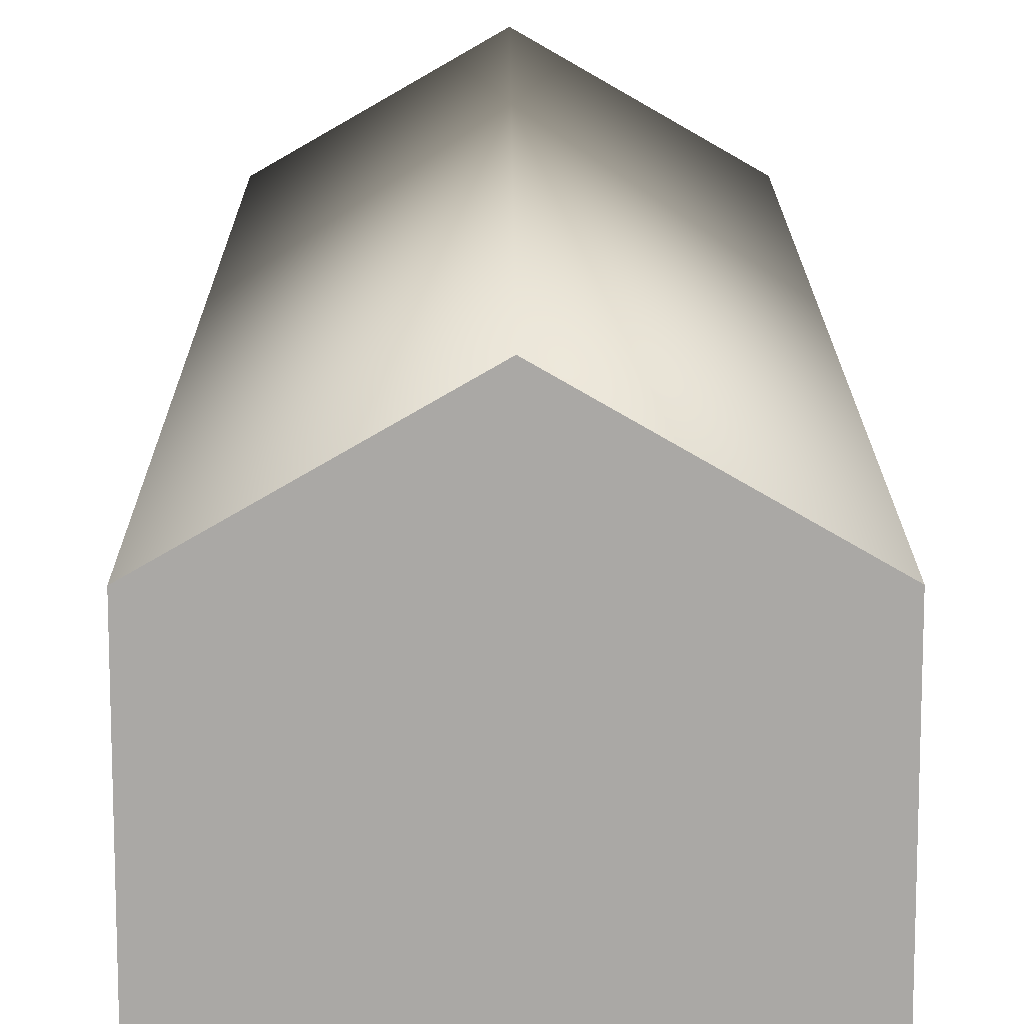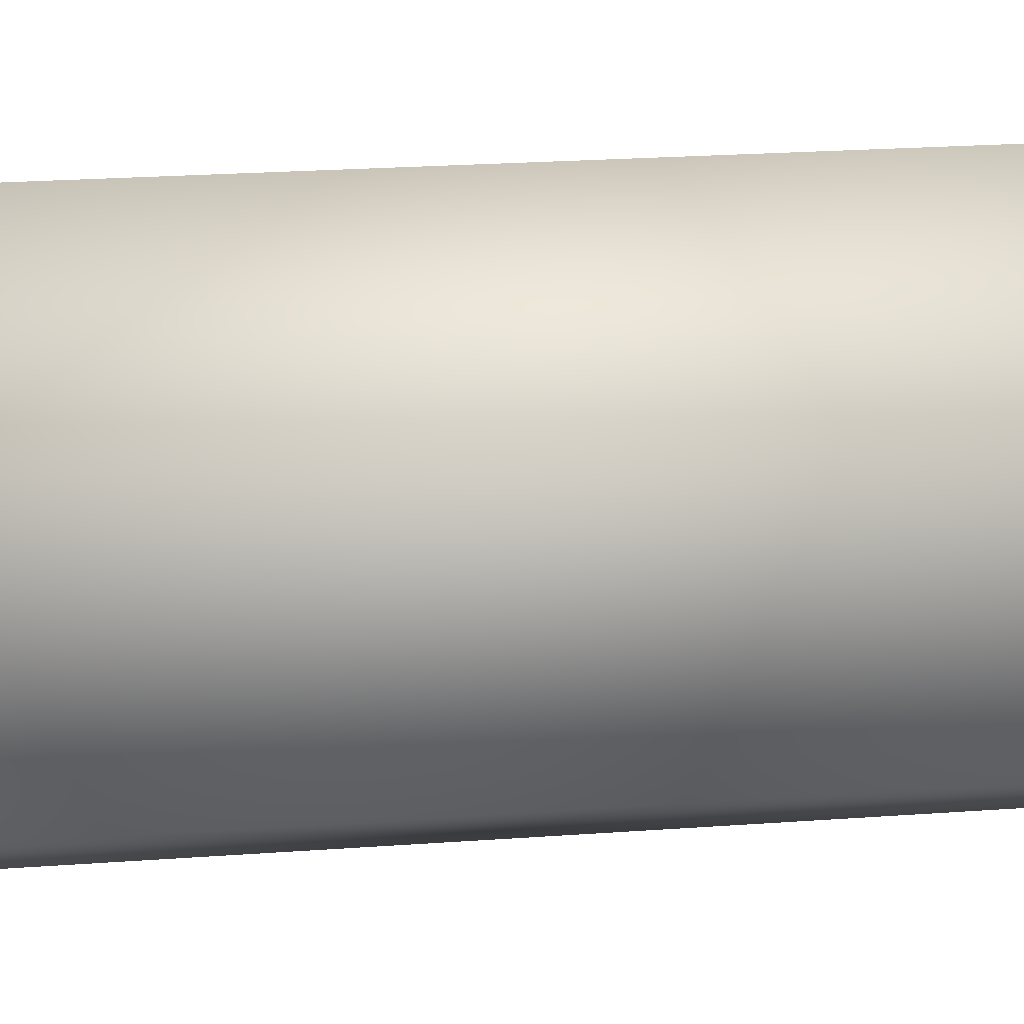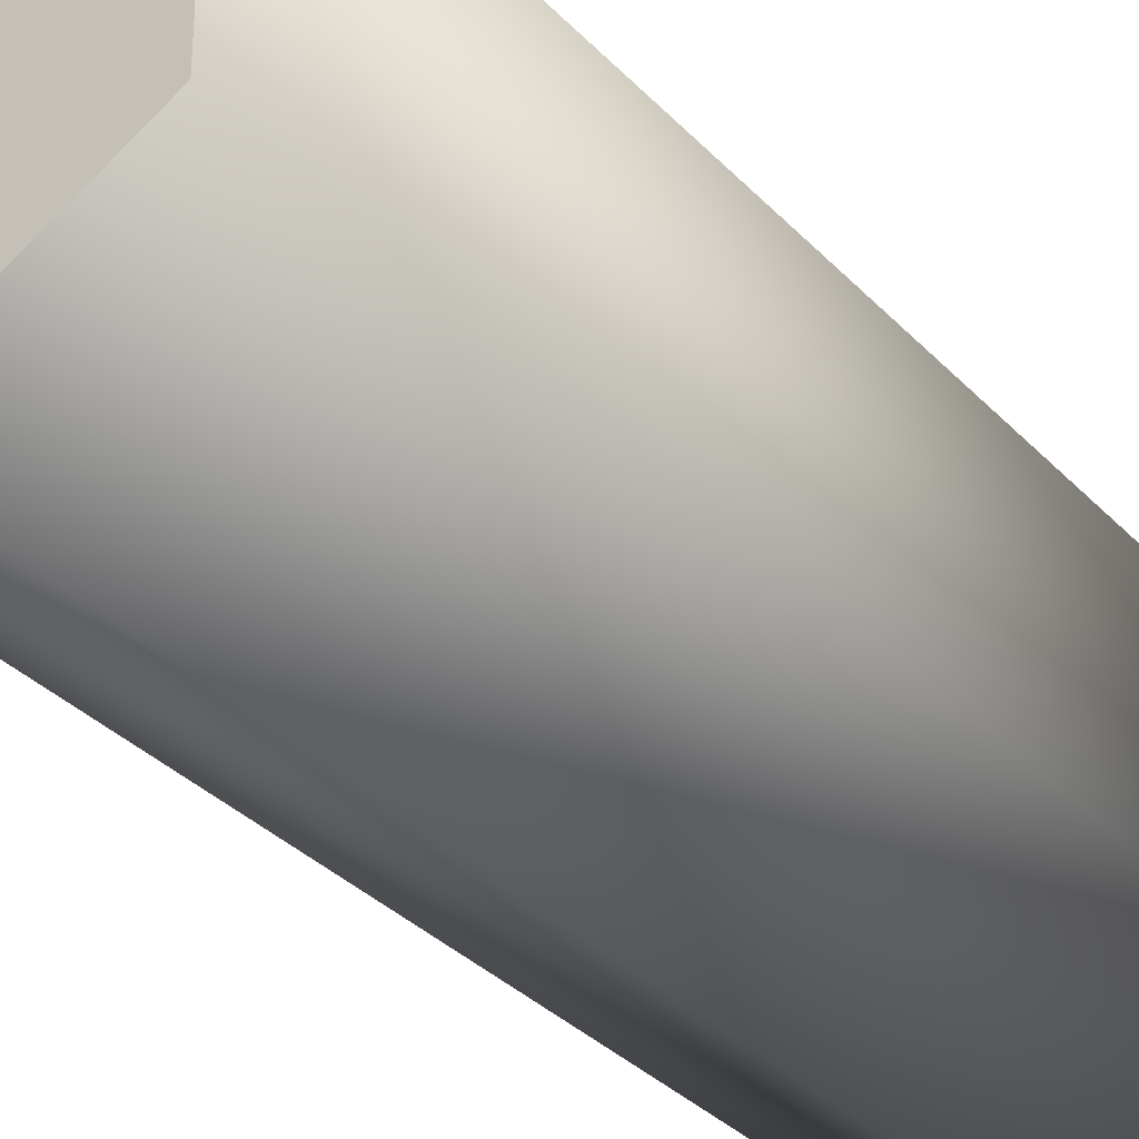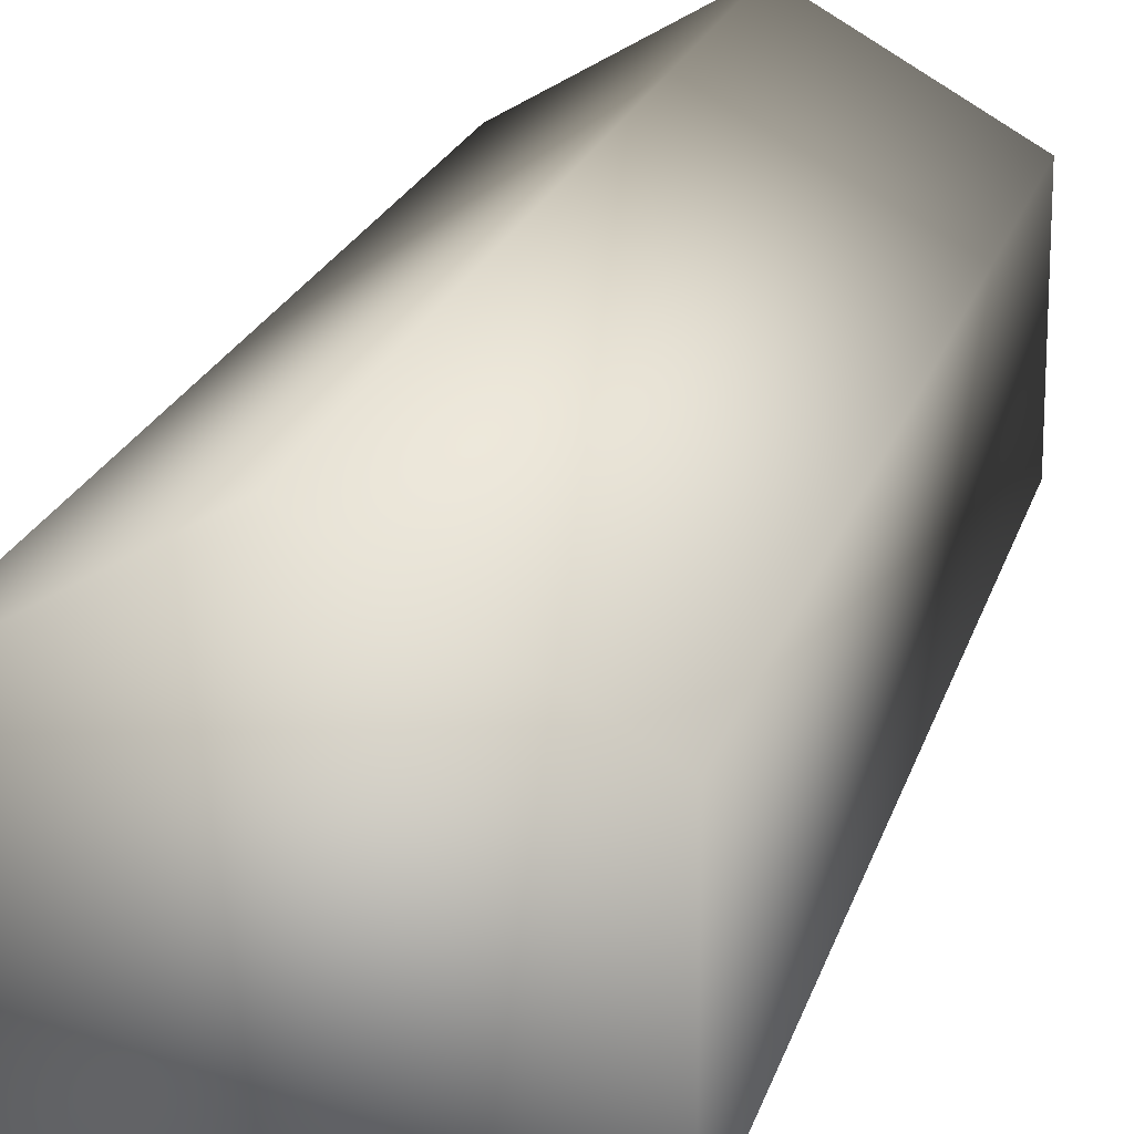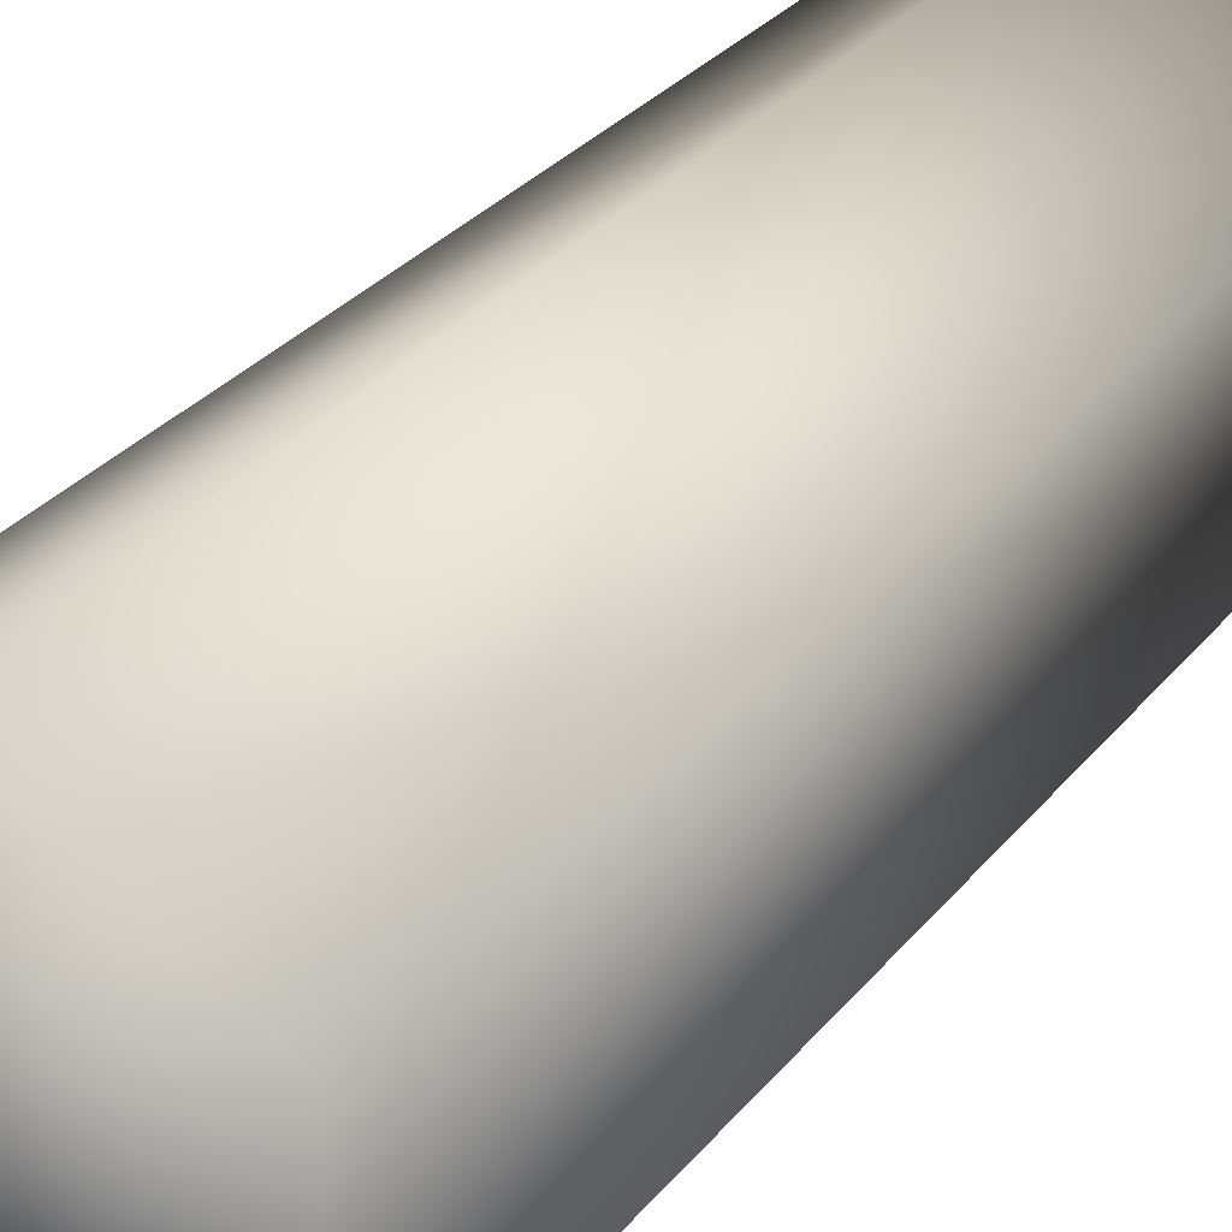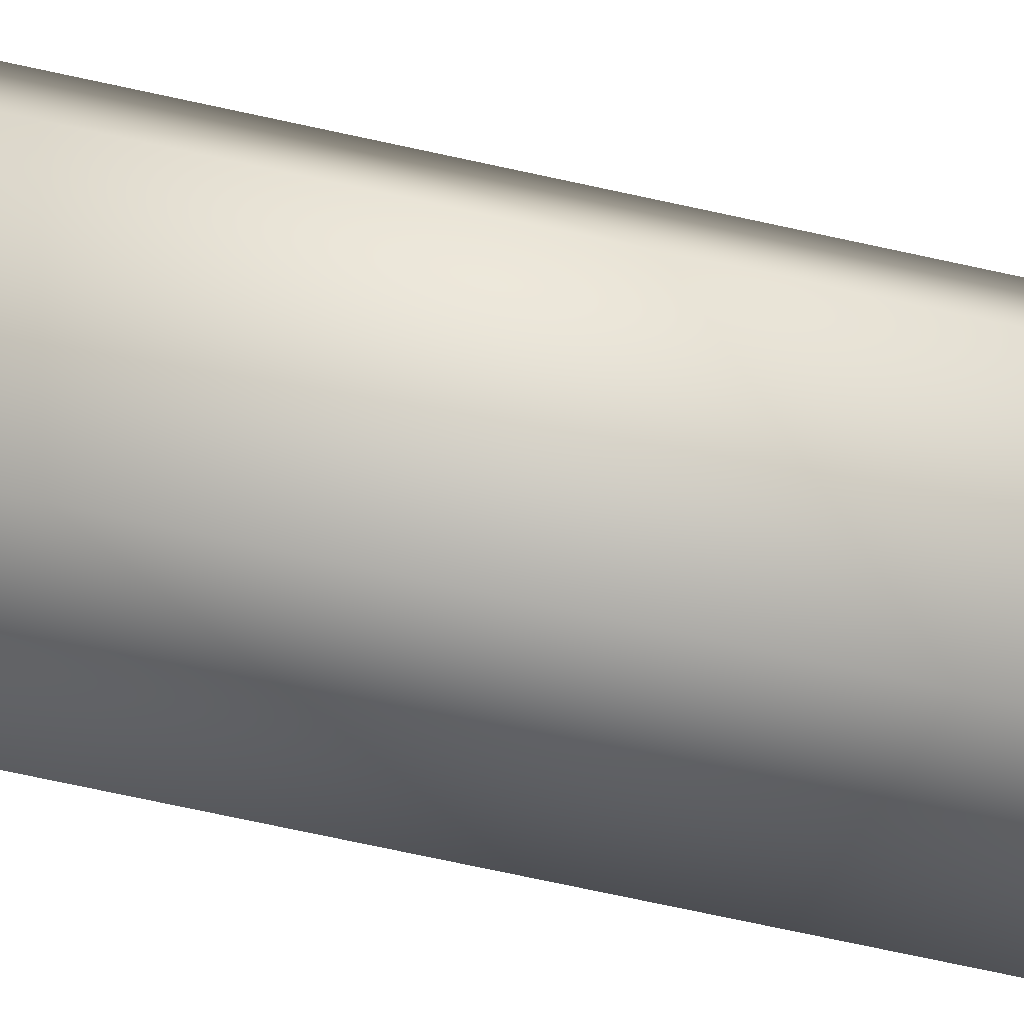
<metadata>
{"format":"obj","ext":"obj","renderer":"f3d","projection":"perspective","resolution":1024,"background":"white","views":[{"elev":14.8,"azim":-0.2,"up":"+Z"},{"elev":21.3,"azim":82.3,"up":"+Z"},{"elev":-32.6,"azim":35.2,"up":"+Z"},{"elev":19.3,"azim":-166.4,"up":"+Z"},{"elev":28.9,"azim":-149.5,"up":"+Z"},{"elev":-77.5,"azim":-102.0,"up":"+Z"}]}
</metadata>
<code>
o Bazooka_GripFront
v -0 -0.355 0.4697
v -0 -0.205 0.4697
v 0.02598 -0.355 0.4847
v 0.02598 -0.205 0.4847
v 0.02598 -0.355 0.5147
v 0.02598 -0.205 0.5147
v -0 -0.355 0.5297
v -0 -0.205 0.5297
v -0.02598 -0.355 0.5147
v -0.02598 -0.205 0.5147
v -0.02598 -0.355 0.4847
v -0.02598 -0.205 0.4847
f 1 2 4 3
f 3 4 6 5
f 5 6 8 7
f 7 8 10 9
f 4 2 12 10 8 6
f 9 10 12 11
f 11 12 2 1
f 1 3 5 7 9 11

</code>
